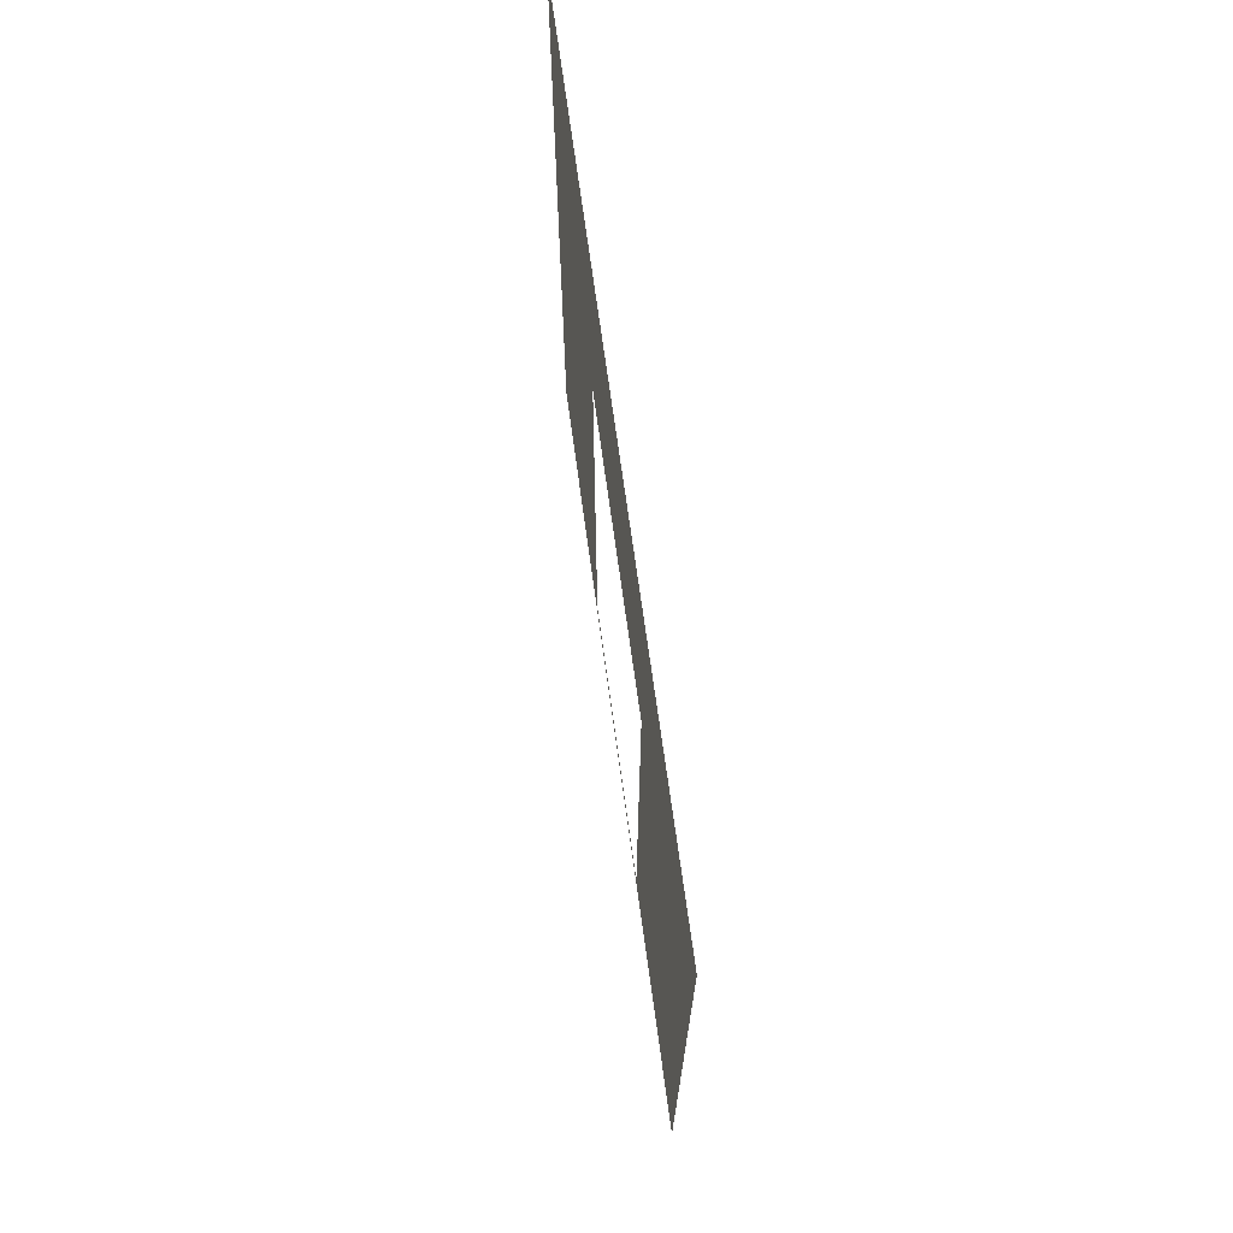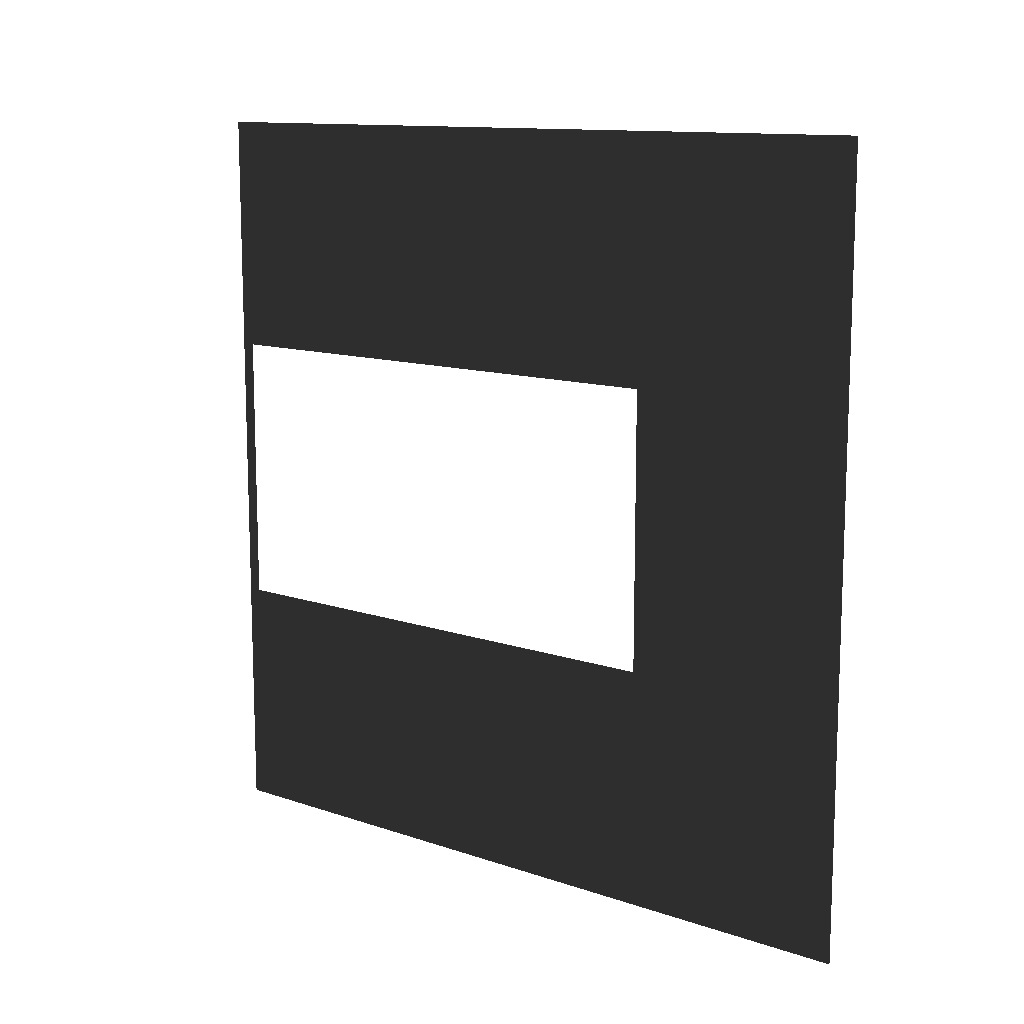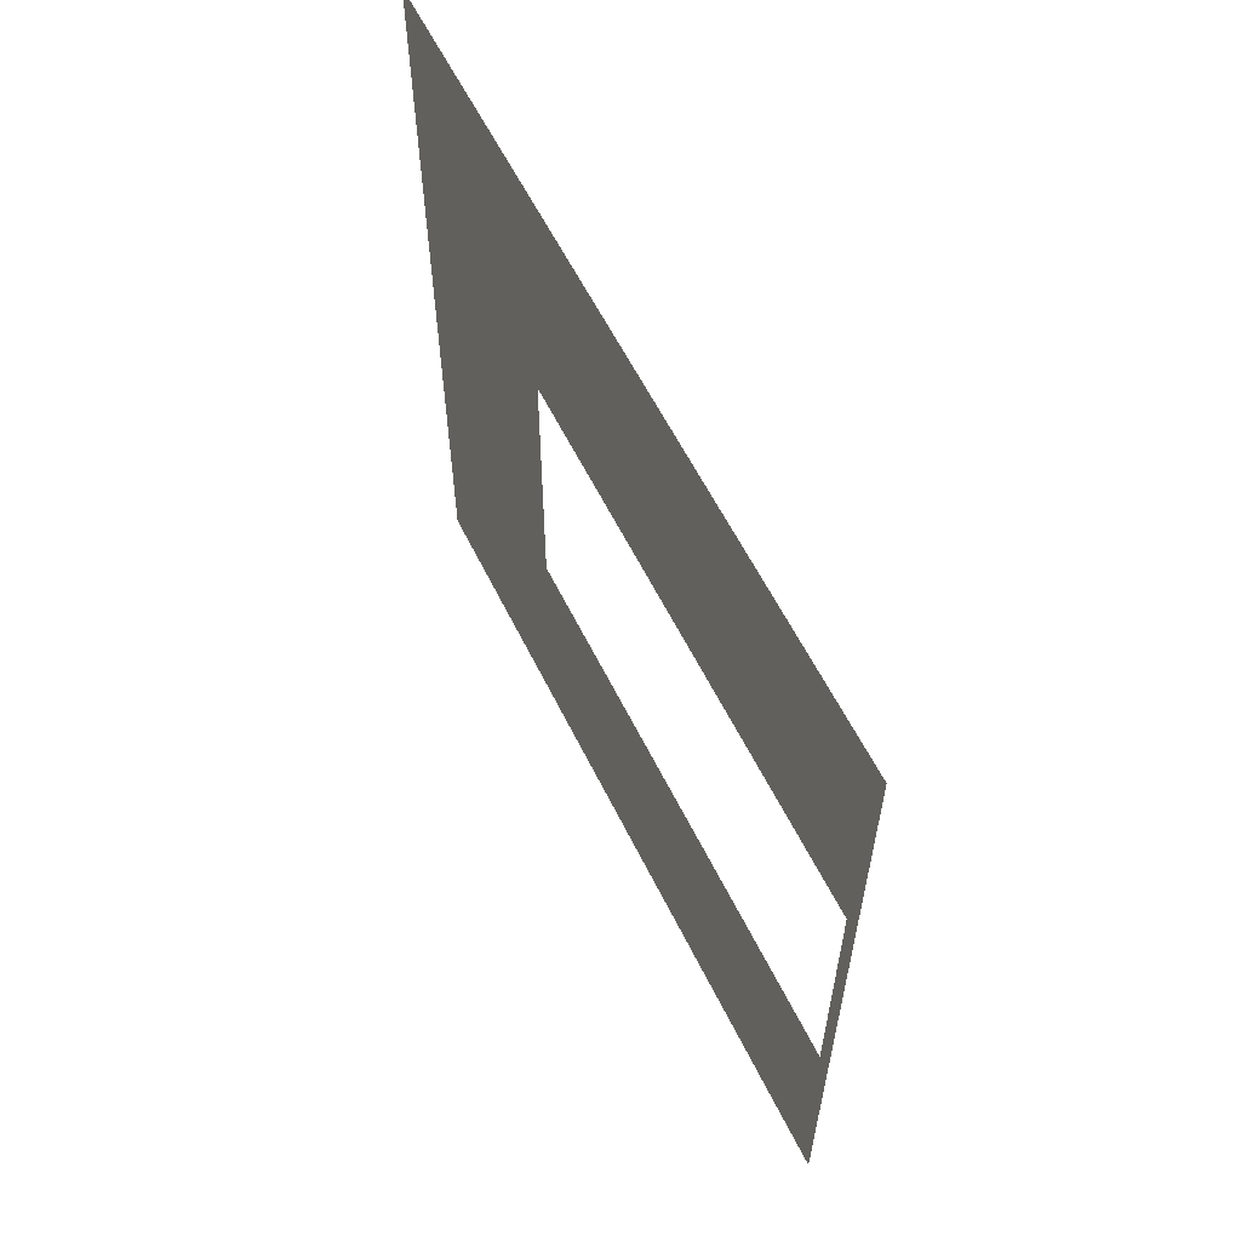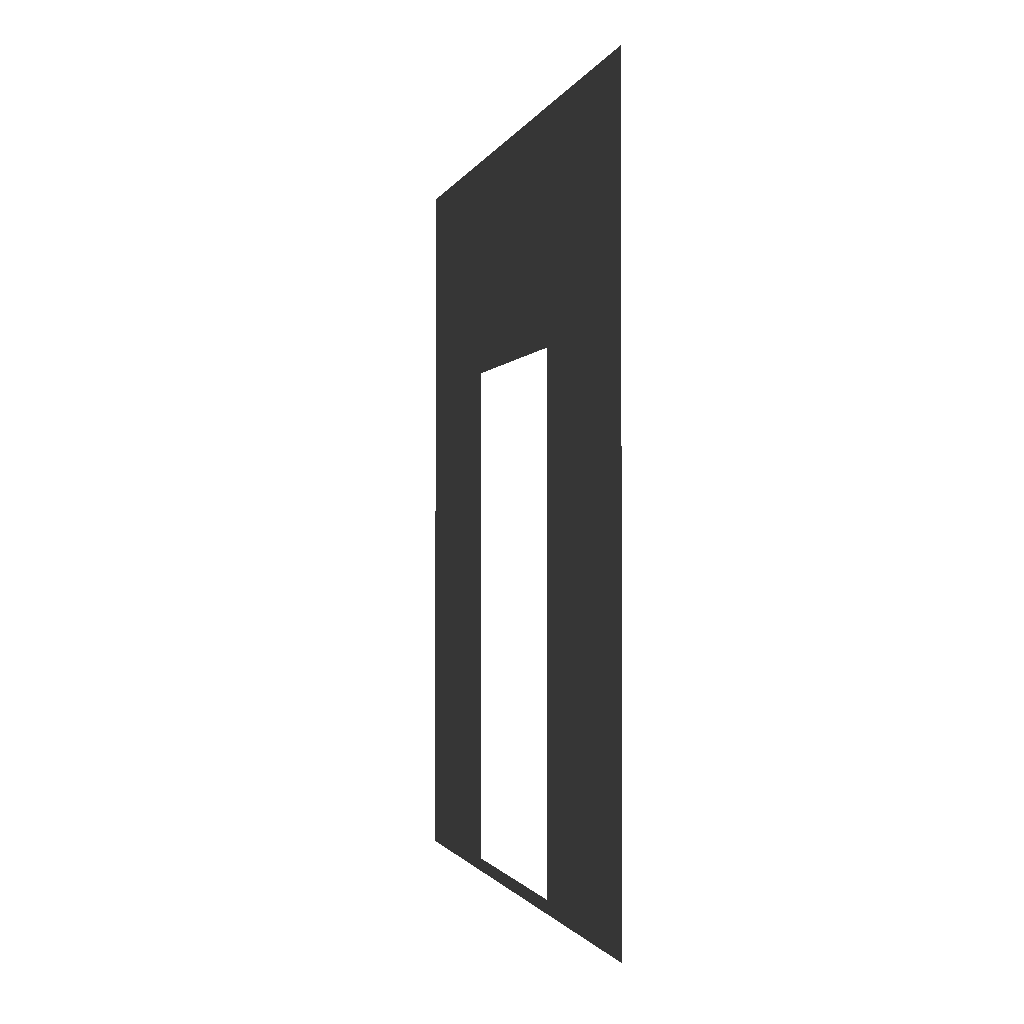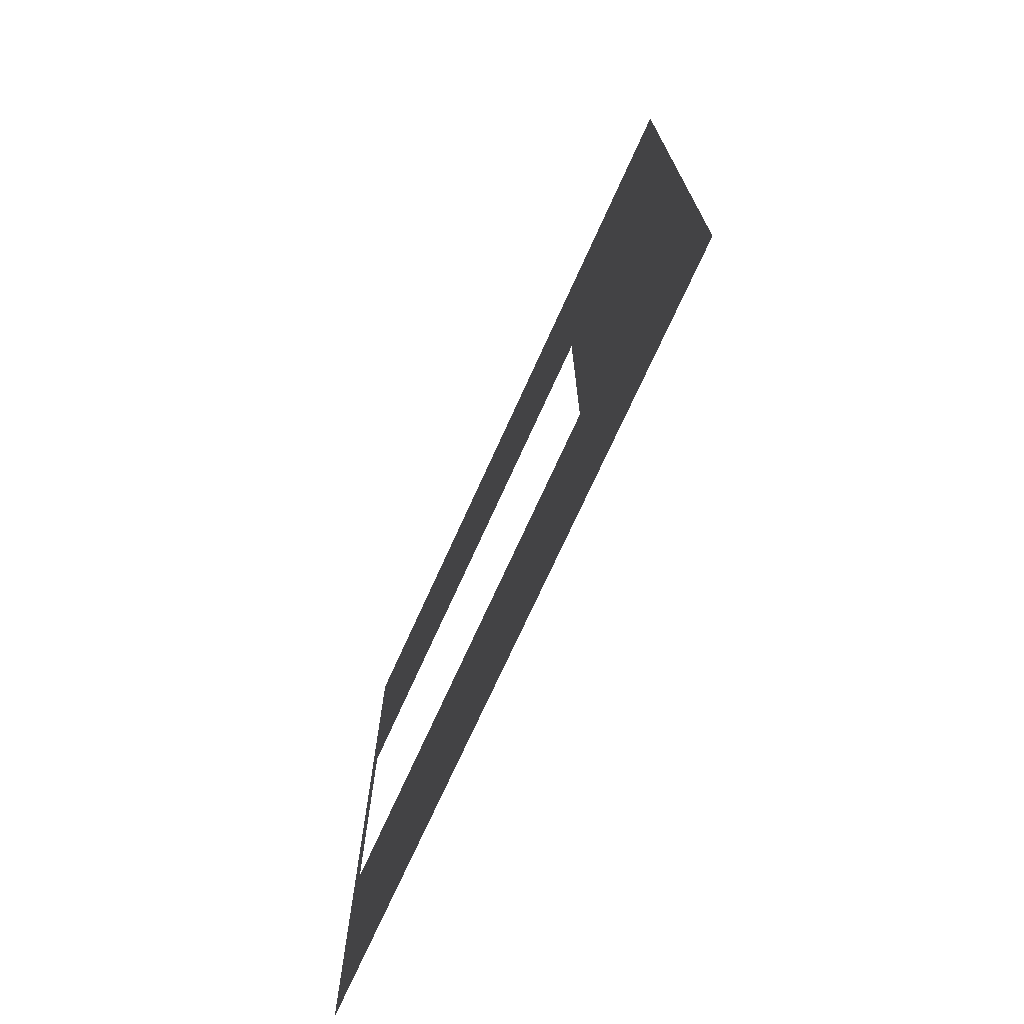
<metadata>
{"format":"obj","ext":"obj","renderer":"f3d","projection":"perspective","resolution":1024,"background":"white","views":[{"elev":70.7,"azim":-7.8,"up":"+Y"},{"elev":12.1,"azim":128.9,"up":"+Z"},{"elev":59.7,"azim":-26.2,"up":"+Z"},{"elev":-1.3,"azim":-13.8,"up":"+Y"},{"elev":-72.4,"azim":155.7,"up":"+Z"}]}
</metadata>
<code>
v -0.2 3 3
v -0.2 2.1 0.95
v -0.2 3 1.208e-05
v -0.2 2.1 2.05
v -0.2 0.0525 2.05
v -0.2 -4.122e-07 3
v -0.2 0.0525 0.95
v -0.2 -1.421e-07 1.221e-05
g wall01_door1m_11173_1466
f 1 3 2
f 2 4 1
f 1 4 5
f 5 6 1
f 6 5 7
f 7 2 3
f 7 8 6
f 3 8 7

</code>
